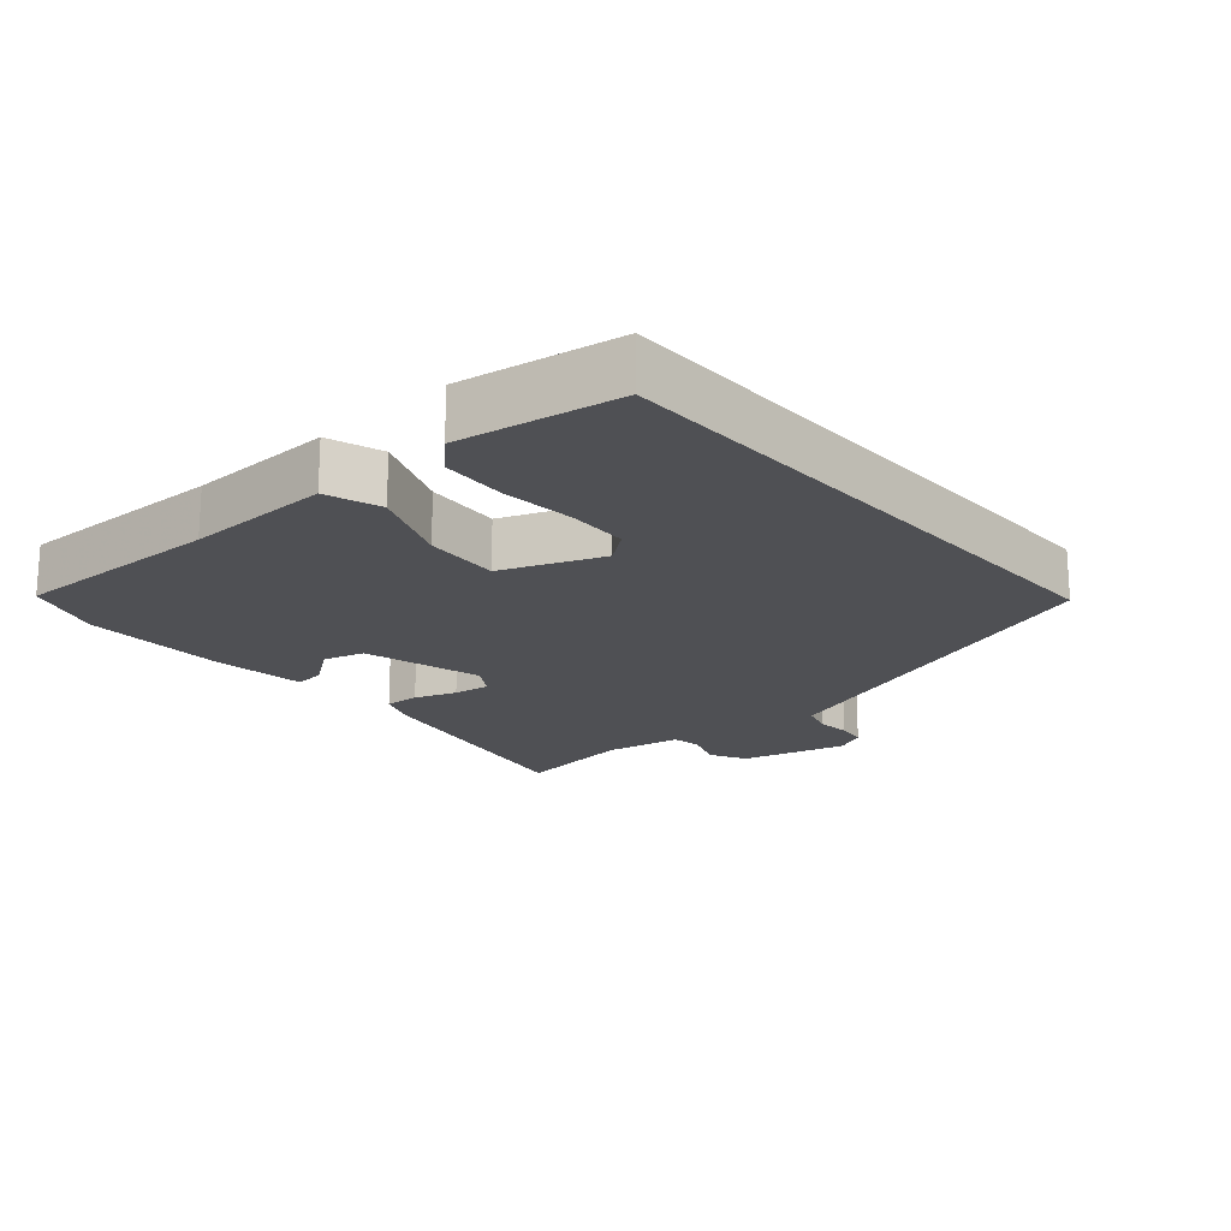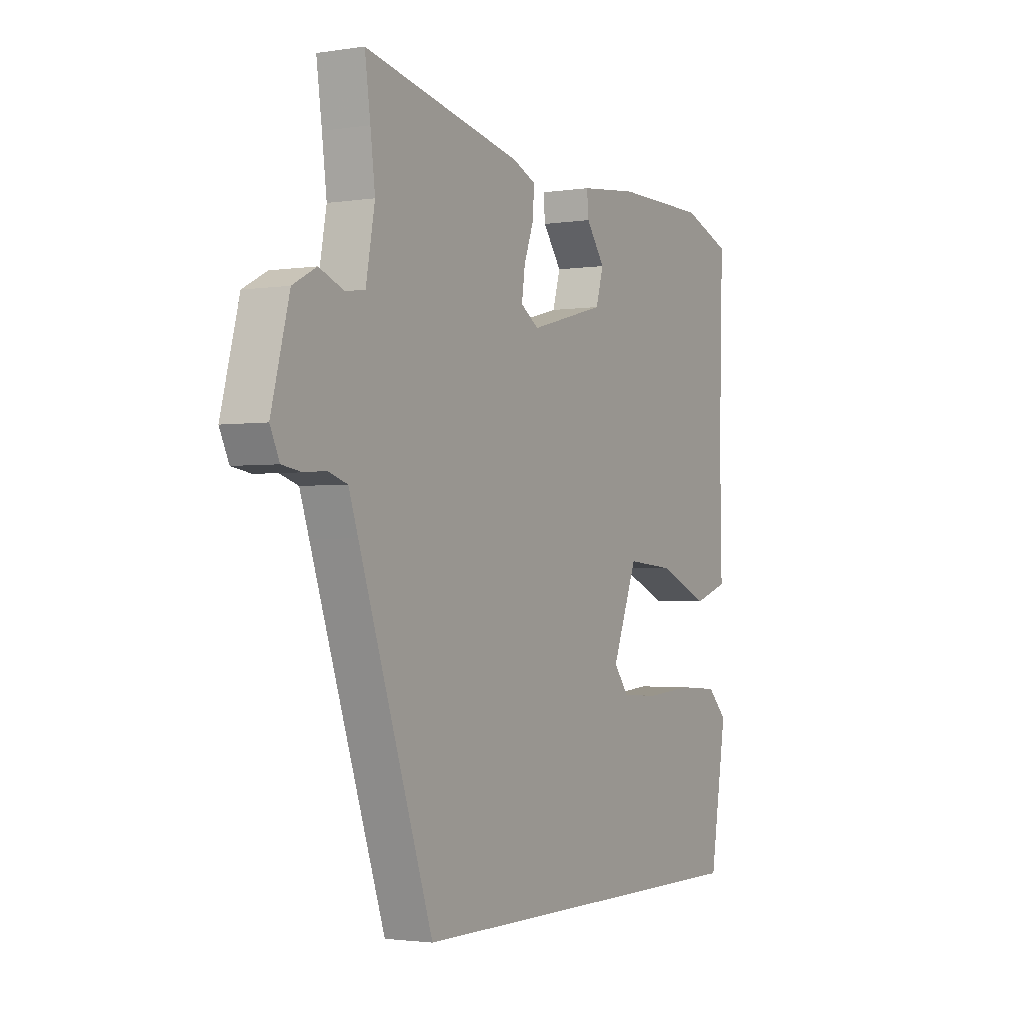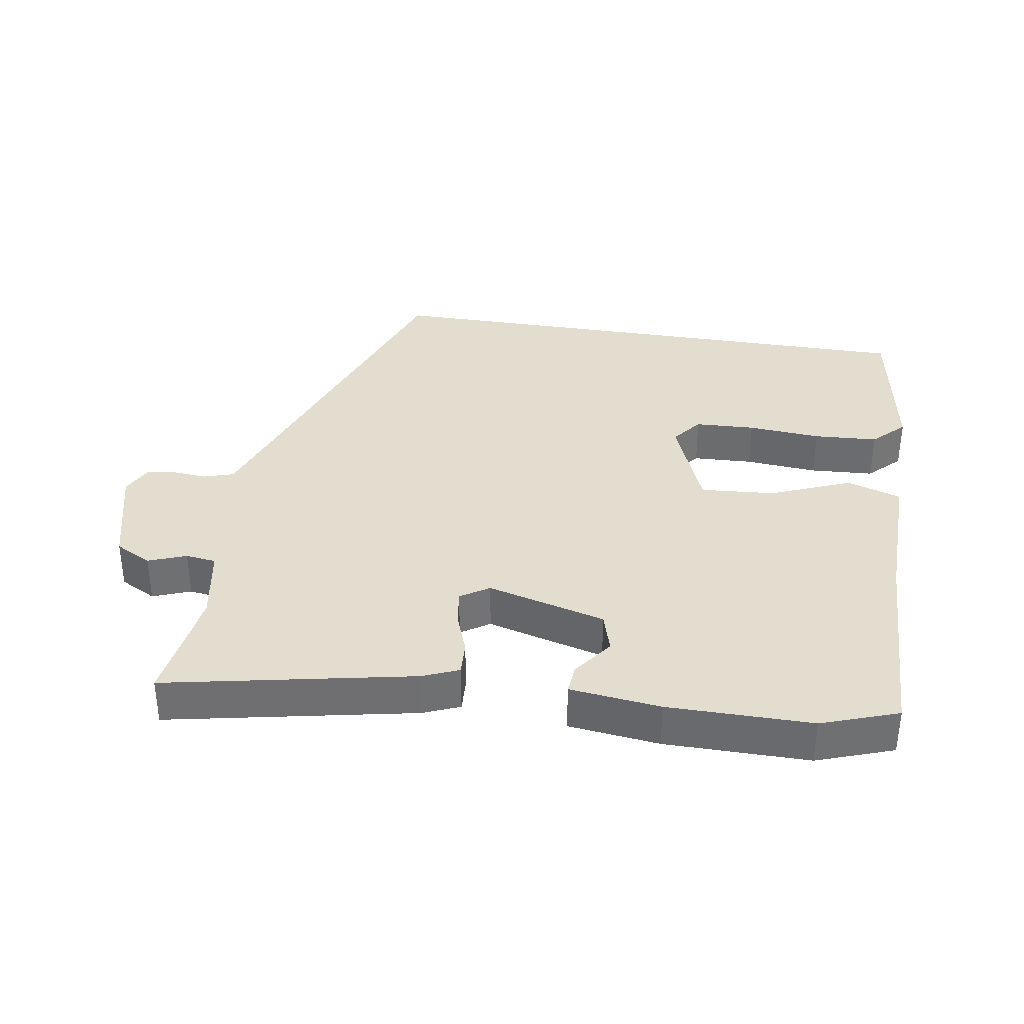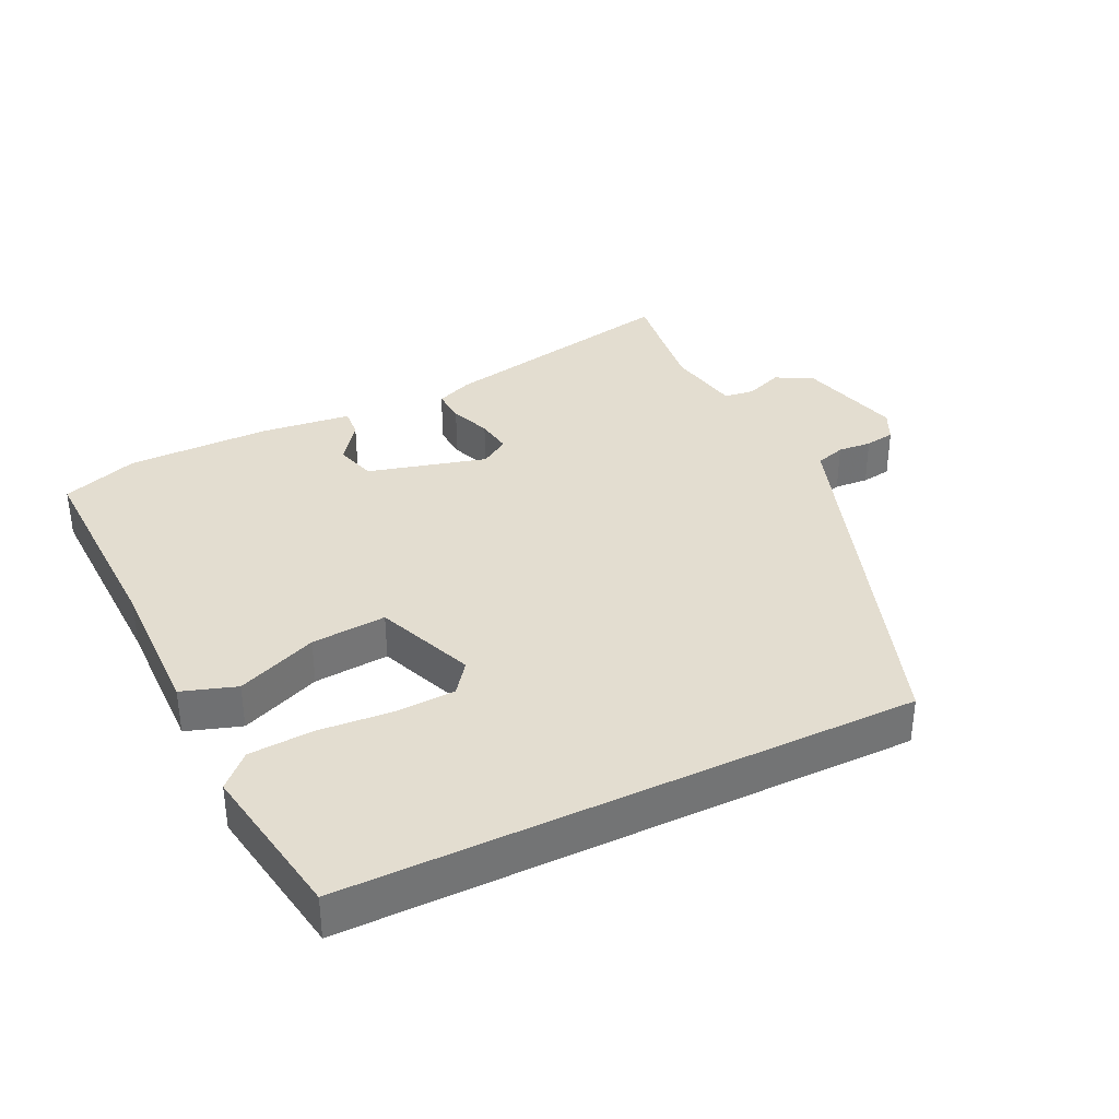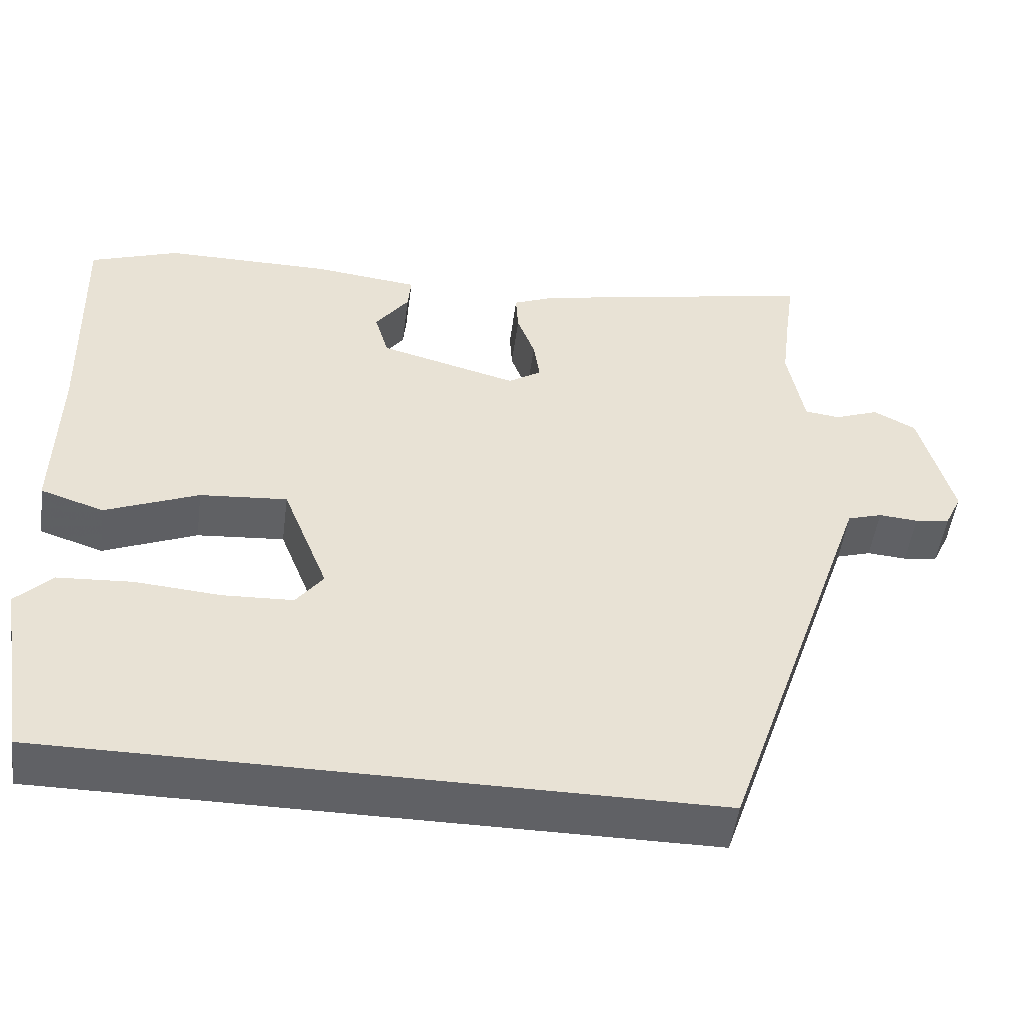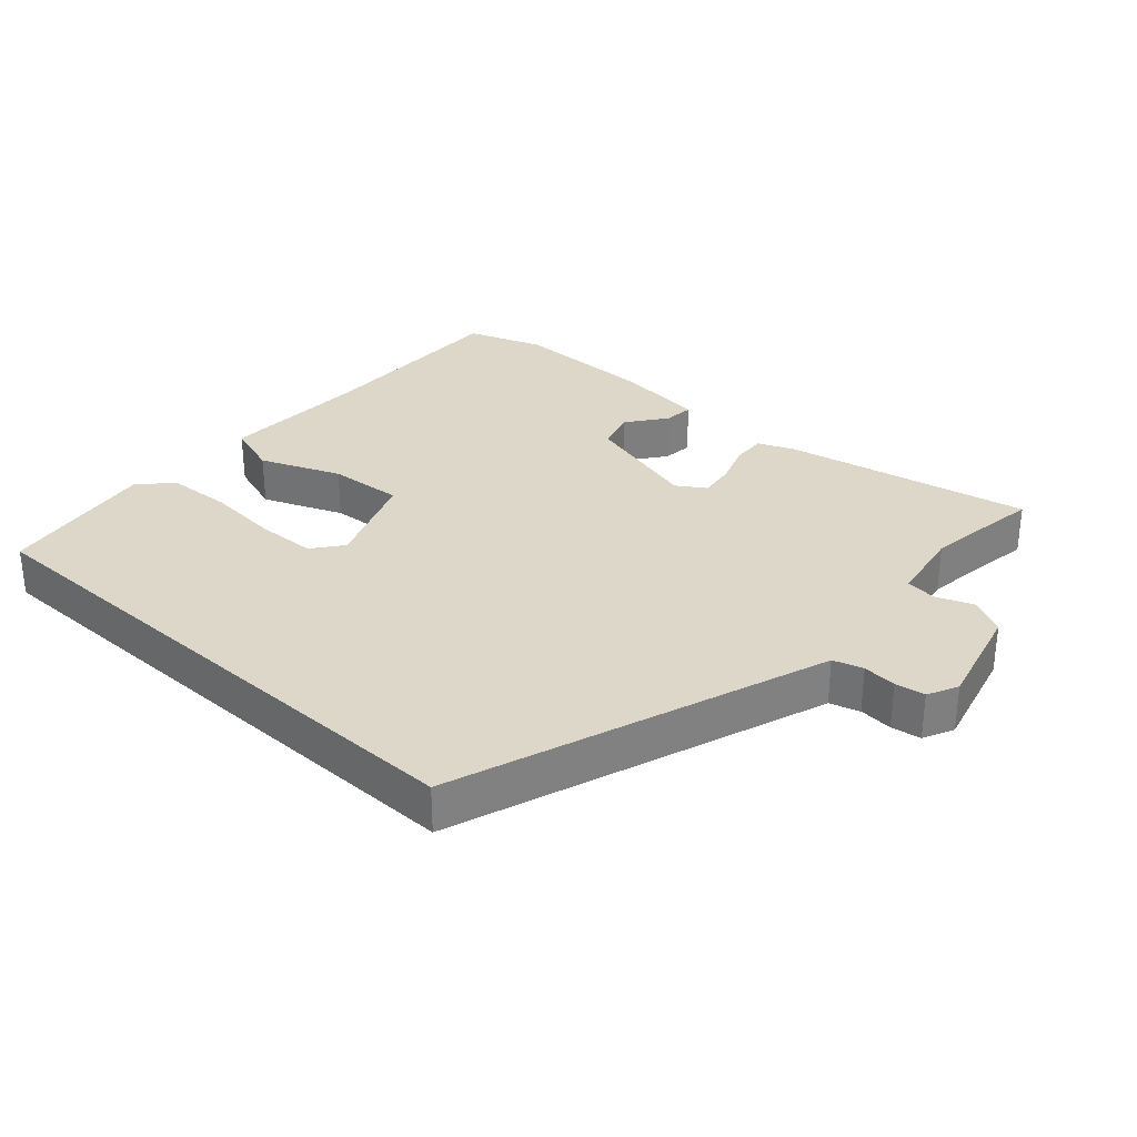
<metadata>
{"format":"obj","ext":"obj","renderer":"f3d","projection":"perspective","resolution":1024,"background":"white","views":[{"elev":-19.1,"azim":131.5,"up":"+Y"},{"elev":-2.1,"azim":-61.0,"up":"+Z"},{"elev":35.5,"azim":9.3,"up":"+Y"},{"elev":35.6,"azim":154.2,"up":"+Y"},{"elev":-50.1,"azim":172.5,"up":"+Z"},{"elev":30.9,"azim":-137.7,"up":"+Y"}]}
</metadata>
<code>
v -0.5 0.07 0.499
v -0.513 0.07 0.592
v -0.141 0.07 0.516
v -0.086 0.07 0.493
v -0.089 0.07 0.441
v -0.112 0.07 0.379
v -0.12 0.07 0.324
v -0.077 0.07 0.296
v 0.102 0.07 0.344
v 0.12 0.07 0.405
v 0.076 0.07 0.465
v 0.072 0.07 0.51
v 0.209 0.07 0.526
v 0.426 0.07 0.526
v 0.541 0.07 0.485
v 0.532 0.07 0.17
v 0.536 0.07 -0.049
v 0.454 0.07 -0.076
v 0.333 0.07 -0.026
v 0.22 0.07 -0.017
v 0.161 0.07 -0.166
v 0.196 0.07 -0.212
v 0.287 0.07 -0.216
v 0.397 0.07 -0.207
v 0.494 0.07 -0.213
v 0.541 0.07 -0.26
v 0.501 0.07 -0.5
v -0.352 0.07 -0.5
v -0.525 0.07 0
v -0.547 0.07 0.063
v -0.592 0.07 0.077
v -0.643 0.07 0.073
v -0.688 0.07 0.08
v -0.71 0.07 0.126
v -0.668 0.07 0.285
v -0.613 0.07 0.314
v -0.556 0.07 0.292
v -0.51 0.07 0.298
v -0.489 0.07 0.412
v -0.5 0 0.499
v -0.513 0 0.592
v -0.141 0 0.516
v -0.086 0 0.493
v -0.089 0 0.441
v -0.112 0 0.379
v -0.12 0 0.324
v -0.077 0 0.296
v 0.102 0 0.344
v 0.12 0 0.405
v 0.076 0 0.465
v 0.072 0 0.51
v 0.209 0 0.526
v 0.426 0 0.526
v 0.541 0 0.485
v 0.532 0 0.17
v 0.536 0 -0.049
v 0.454 0 -0.076
v 0.333 0 -0.026
v 0.22 0 -0.017
v 0.161 0 -0.166
v 0.196 0 -0.212
v 0.287 0 -0.216
v 0.397 0 -0.207
v 0.494 0 -0.213
v 0.541 0 -0.26
v 0.501 0 -0.5
v -0.352 0 -0.5
v -0.525 0 0
v -0.547 0 0.063
v -0.592 0 0.077
v -0.643 0 0.073
v -0.688 0 0.08
v -0.71 0 0.126
v -0.668 0 0.285
v -0.613 0 0.314
v -0.556 0 0.292
v -0.51 0 0.298
v -0.489 0 0.412
f 35 36 37
f 34 35 37
f 33 34 37
f 32 33 37
f 31 32 37
f 30 31 37 38
f 29 30 38 39
f 26 27 28
f 25 26 28
f 24 25 28
f 23 24 28
f 22 23 28
f 28 29 39
f 22 28 39
f 21 22 39
f 16 17 18 19
f 16 19 20
f 14 15 16
f 13 14 16
f 12 13 16
f 11 12 16
f 10 11 16
f 9 10 16 20
f 8 9 20 21
f 4 5 6
f 3 4 6
f 2 3 6
f 1 2 6
f 1 6 7
f 8 21 39
f 7 8 39
f 1 7 39
f 76 75 74
f 76 74 73
f 76 73 72
f 76 72 71
f 76 71 70
f 77 76 70 69
f 78 77 69 68
f 67 66 65
f 67 65 64
f 67 64 63
f 67 63 62
f 67 62 61
f 78 68 67
f 78 67 61
f 78 61 60
f 58 57 56 55
f 59 58 55
f 55 54 53
f 55 53 52
f 55 52 51
f 55 51 50
f 55 50 49
f 59 55 49 48
f 60 59 48 47
f 45 44 43
f 45 43 42
f 45 42 41
f 45 41 40
f 46 45 40
f 78 60 47
f 78 47 46
f 78 46 40
f 1 40 41 2
f 2 41 42 3
f 3 42 43 4
f 4 43 44 5
f 5 44 45 6
f 6 45 46 7
f 7 46 47 8
f 8 47 48 9
f 9 48 49 10
f 10 49 50 11
f 11 50 51 12
f 12 51 52 13
f 13 52 53 14
f 14 53 54 15
f 15 54 55 16
f 16 55 56 17
f 17 56 57 18
f 18 57 58 19
f 19 58 59 20
f 20 59 60 21
f 21 60 61 22
f 22 61 62 23
f 23 62 63 24
f 24 63 64 25
f 25 64 65 26
f 26 65 66 27
f 27 66 67 28
f 28 67 68 29
f 29 68 69 30
f 30 69 70 31
f 31 70 71 32
f 32 71 72 33
f 33 72 73 34
f 34 73 74 35
f 35 74 75 36
f 36 75 76 37
f 37 76 77 38
f 38 77 78 39
f 39 78 40 1

</code>
